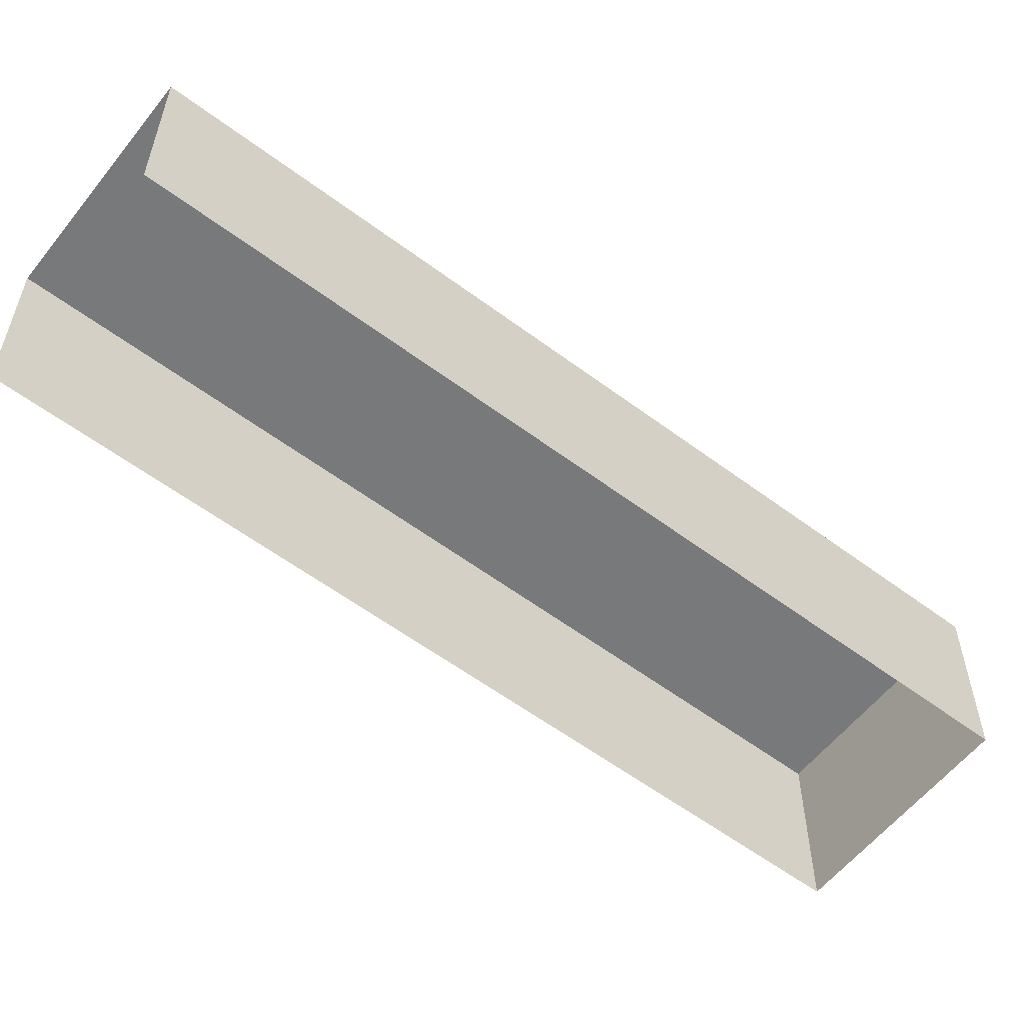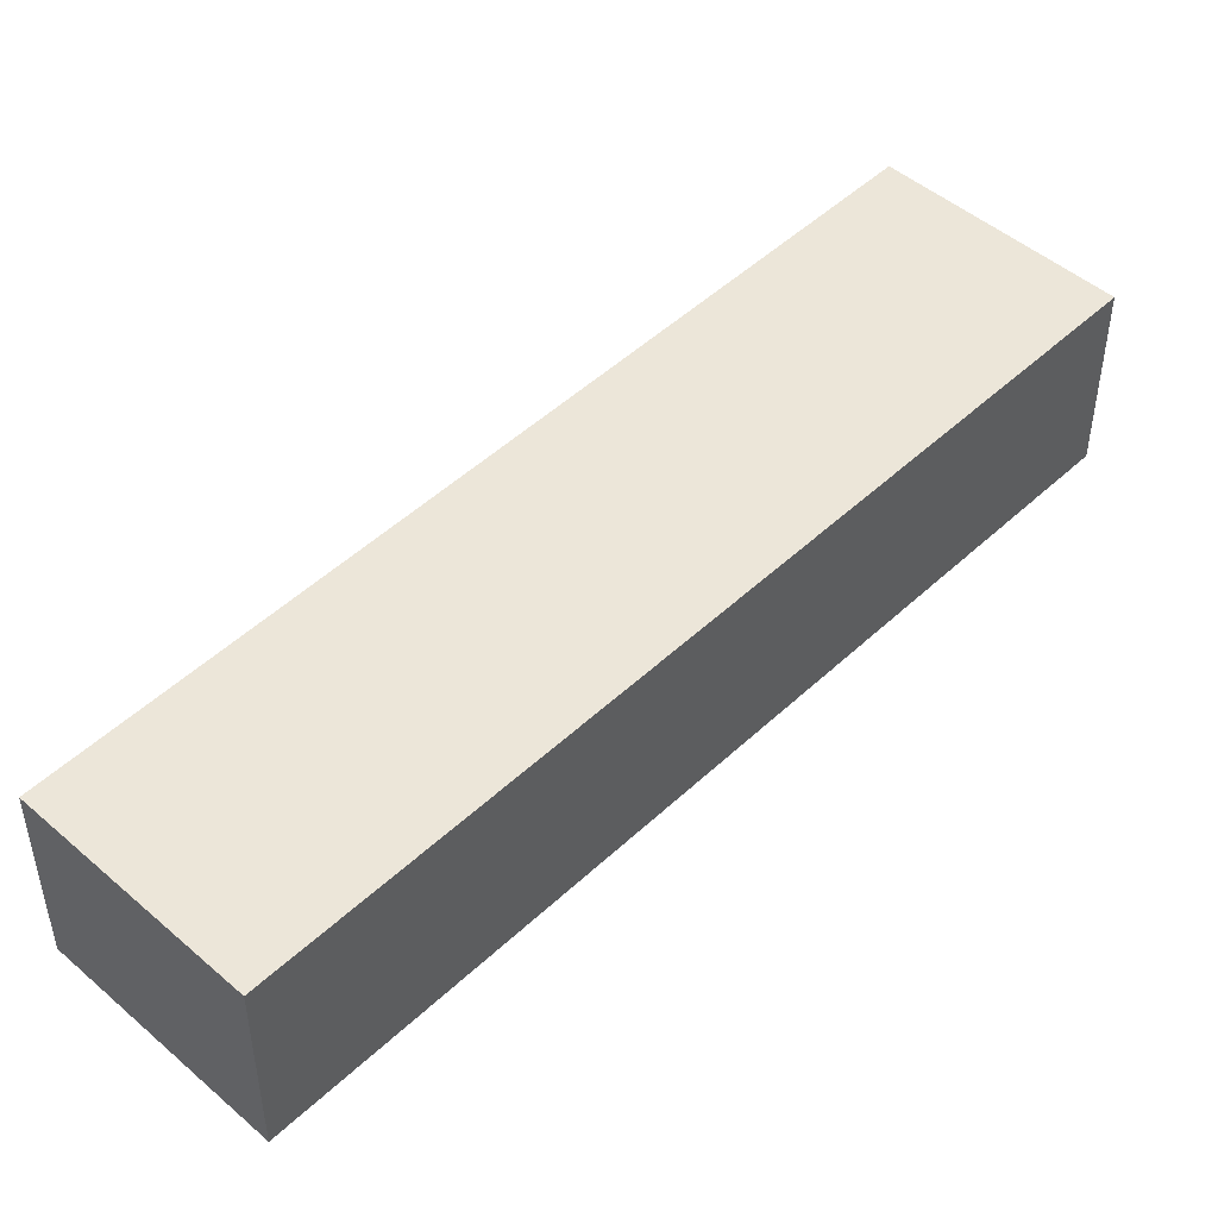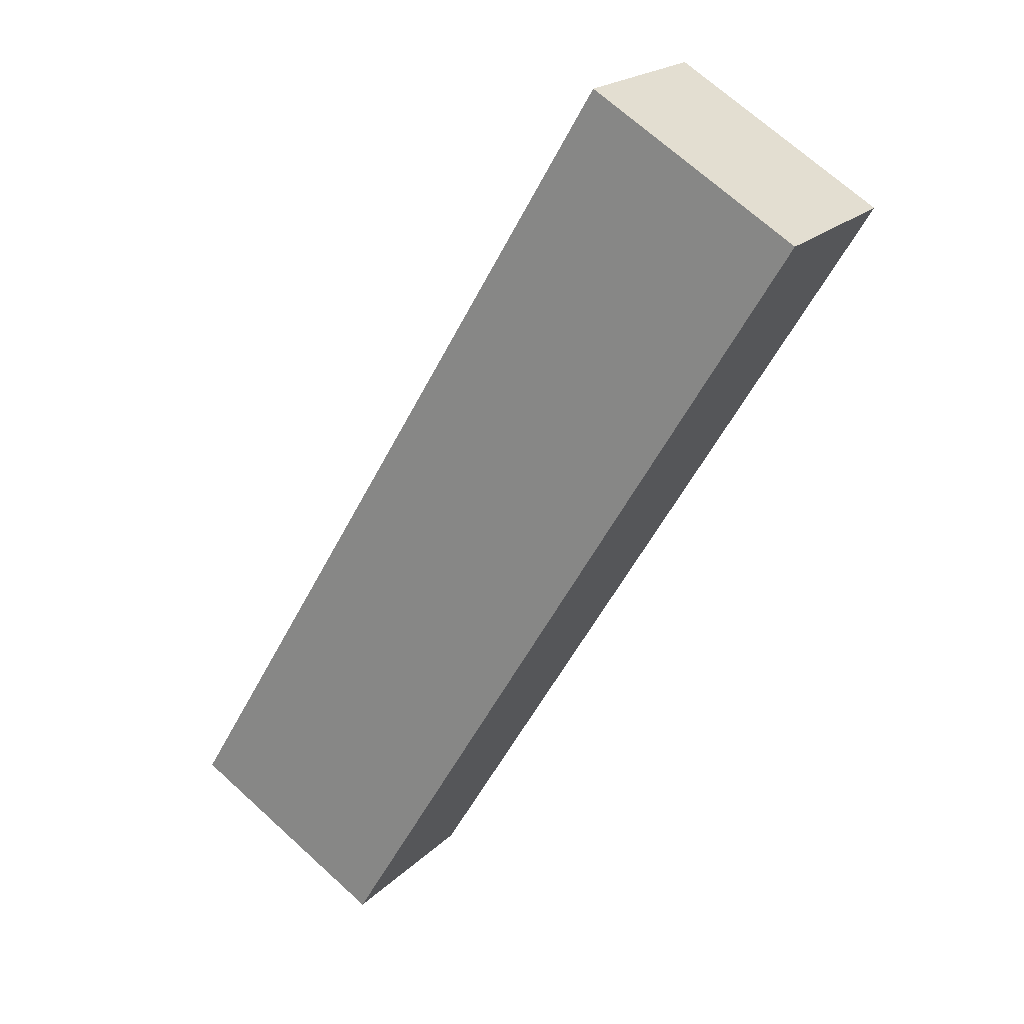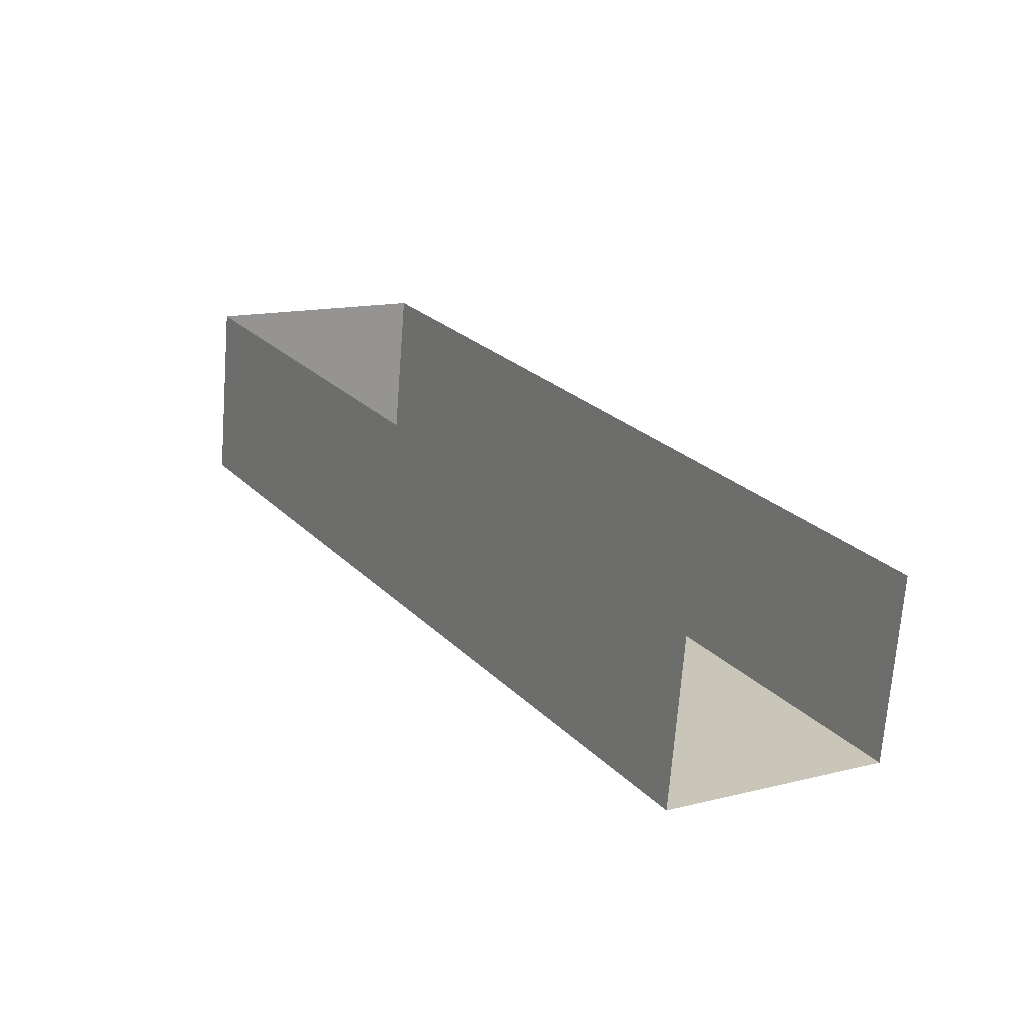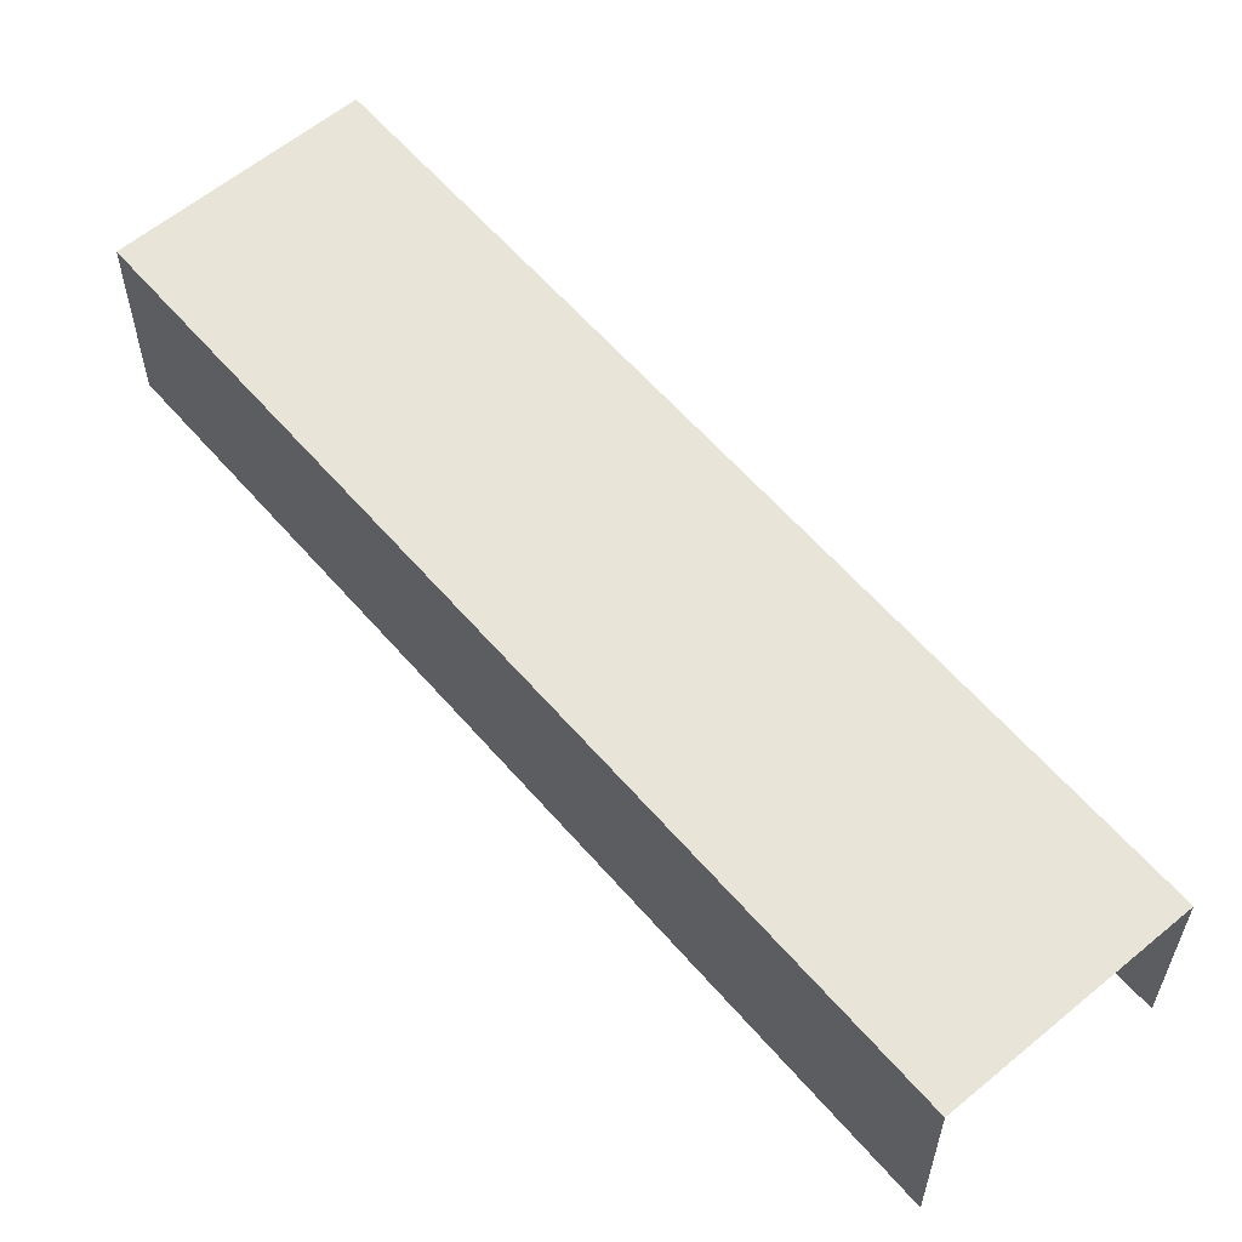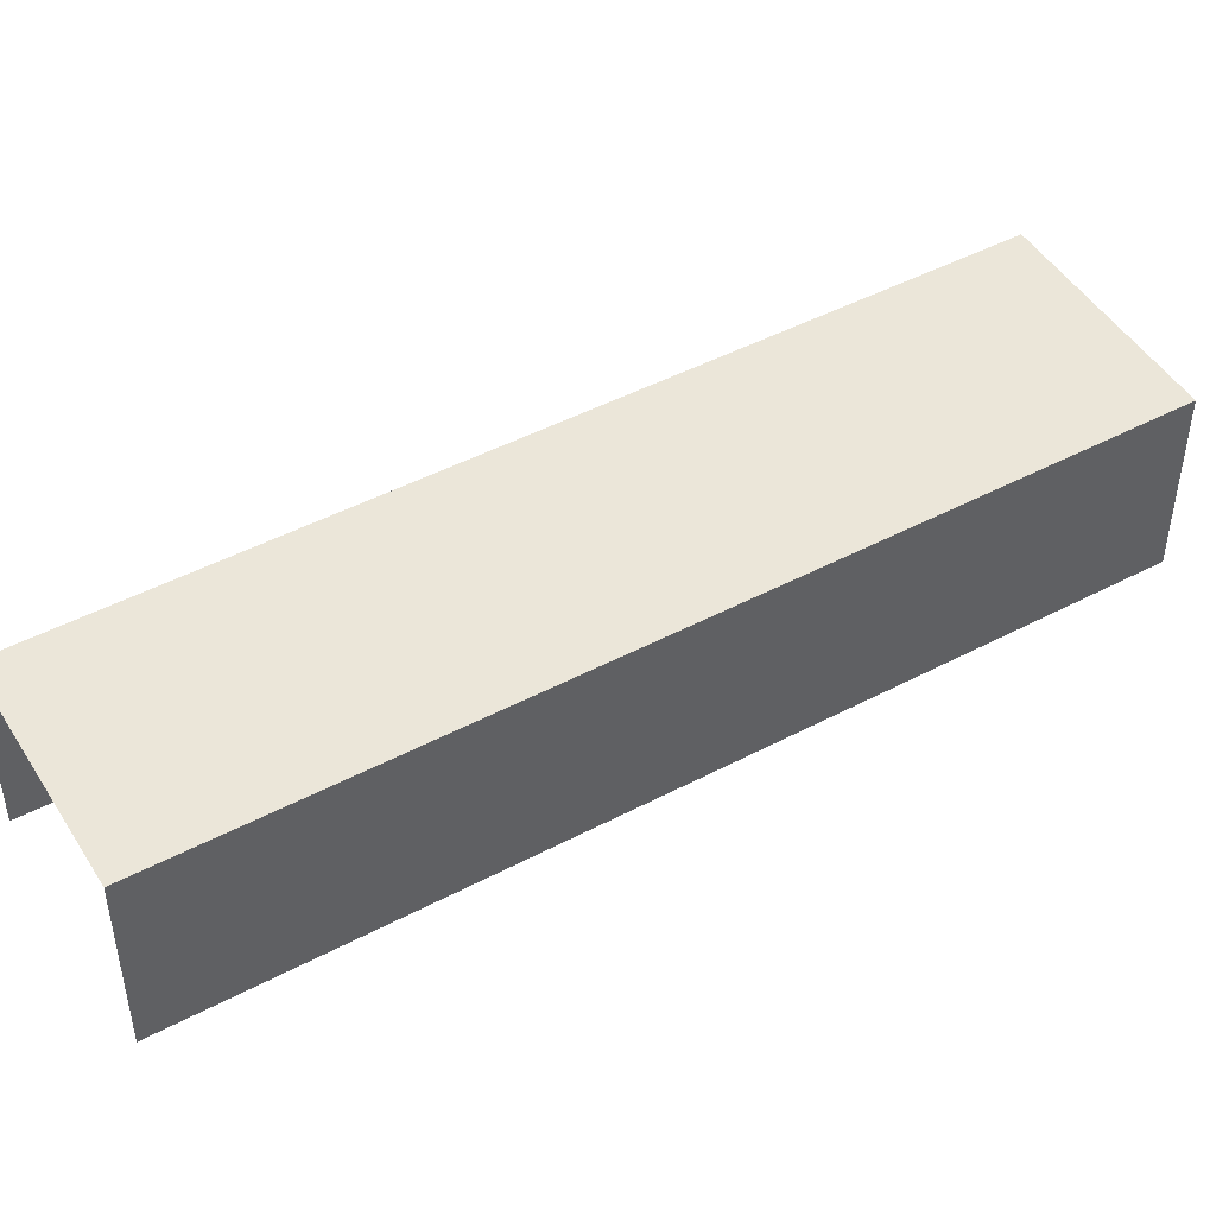
<metadata>
{"format":"obj","ext":"obj","renderer":"f3d","projection":"perspective","resolution":1024,"background":"white","views":[{"elev":-57.7,"azim":21.2,"up":"+Z"},{"elev":48.8,"azim":-167.0,"up":"+Z"},{"elev":20.2,"azim":30.8,"up":"+Y"},{"elev":-69.8,"azim":175.6,"up":"+Y"},{"elev":60.2,"azim":-71.5,"up":"+Z"},{"elev":47.3,"azim":28.3,"up":"+Z"}]}
</metadata>
<code>
v -2.209e+05 -1.254e+05 25.69
v -2.209e+05 -1.254e+05 25.69
v -2.209e+05 -1.254e+05 25.69
v -2.209e+05 -1.254e+05 25.69
v -2.209e+05 -1.254e+05 27.62
v -2.209e+05 -1.254e+05 27.62
v -2.209e+05 -1.254e+05 27.62
v -2.209e+05 -1.254e+05 27.62
f 1 2 3
f 4 1 3
f 5 2 1
f 5 8 2
f 5 6 7
f 8 5 7
f 7 4 3
f 7 6 4
f 5 1 4
f 6 5 4
f 7 3 2
f 8 7 2

</code>
